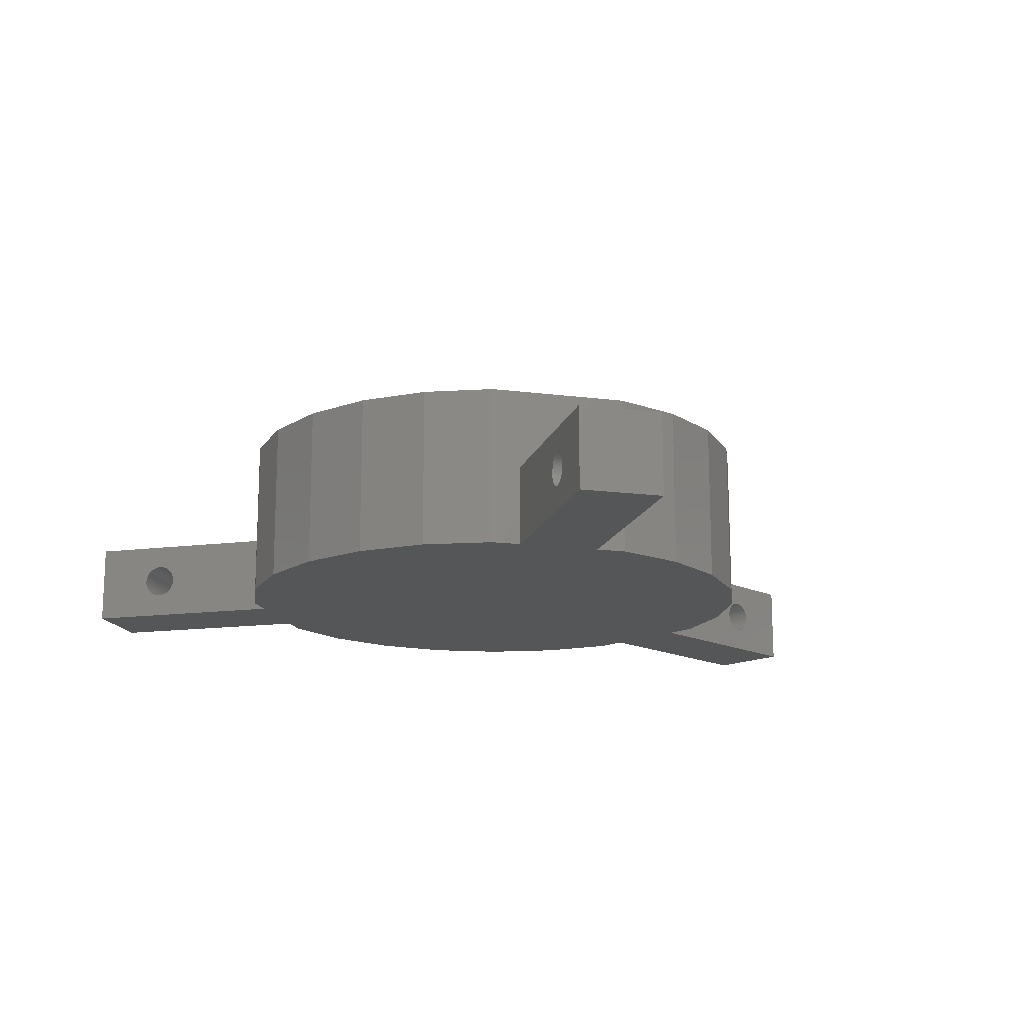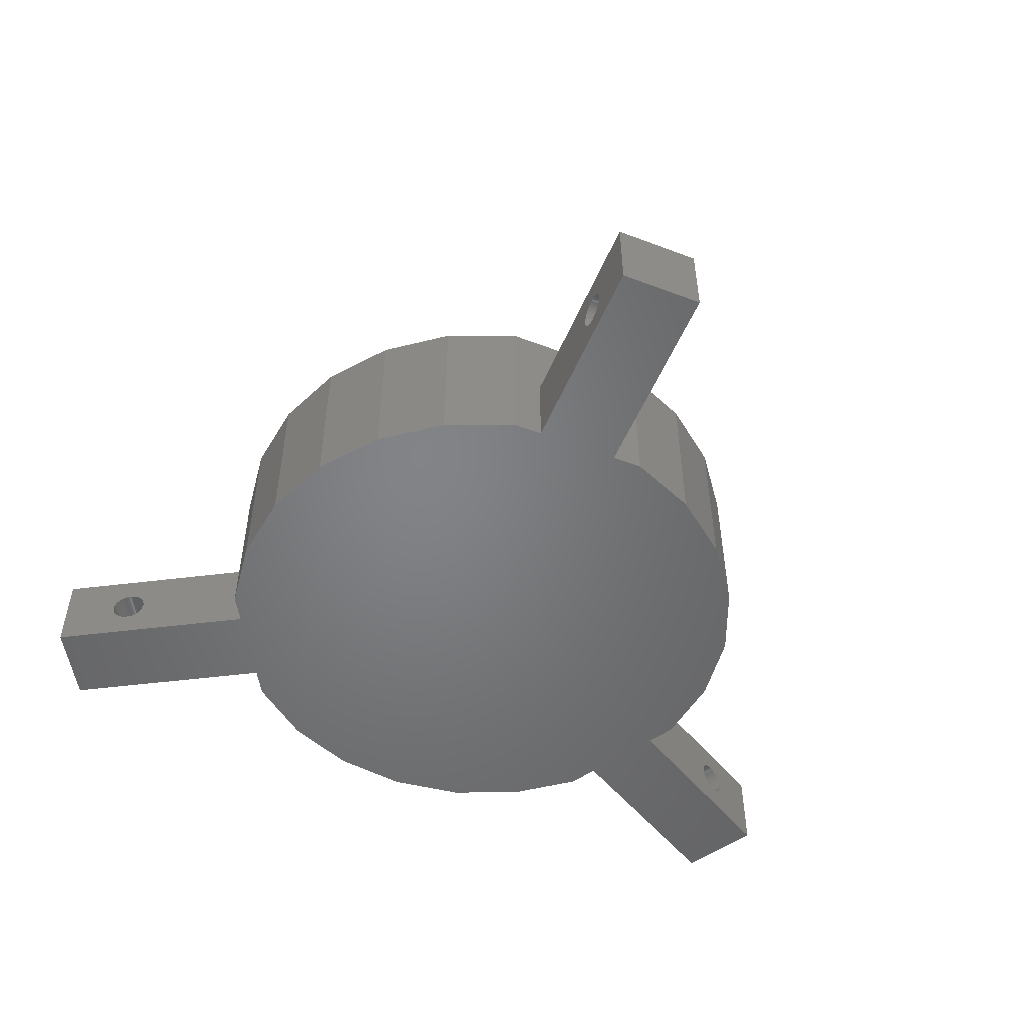
<metadata>
{"format":"stl","ext":"stl","renderer":"f3d","projection":"perspective","resolution":1024,"background":"white","views":[{"elev":-15.7,"azim":-14.4,"up":"+Z"},{"elev":-51.4,"azim":-21.5,"up":"+Z"}]}
</metadata>
<code>
# stl→obj: 407 verts, 820 faces
v 200 310.4 12
v 202 308.9 4
v 200 310.4 4
v 202 308.9 12
v 197.7 311.3 12
v 197.7 311.3 4
v 195.2 311.6 12
v 195.2 311.6 4
v 192.7 311.2 12
v 192.7 311.2 4
v 190.5 310.2 12
v 190.5 310.2 4
v 188.5 308.7 12
v 188.5 308.7 4
v 187 306.7 4
v 187 306.7 12
v 185.1 319.2 12
v 181 316 0
v 185.1 319.2 0
v 181 316 12
v 189.9 321.3 12
v 189.9 321.3 0
v 195.1 322 12
v 195.1 322 0
v 200.2 321.4 12
v 200.2 321.4 0
v 205.1 319.5 12
v 205.1 319.5 0
v 209.3 316.4 12
v 209.3 316.4 0
v 186.1 304.4 4
v 186.1 304.4 12
v 185.8 301.9 4
v 185.8 301.9 12
v 186.2 299.4 4
v 186.2 299.4 12
v 187.2 297.1 4
v 187.2 297.1 12
v 188.7 295.2 4
v 188.7 295.2 12
v 190.7 293.7 12
v 190.7 293.7 4
v 193 292.8 12
v 193 292.8 4
v 195.5 292.5 12
v 195.5 292.5 4
v 198 292.9 12
v 198 292.9 4
v 200.3 293.8 12
v 200.3 293.8 4
v 202.2 295.4 12
v 202.2 295.4 4
v 203.7 297.4 4
v 203.7 297.4 12
v 204.6 299.7 4
v 204.6 299.7 12
v 204.9 302.2 4
v 204.9 302.2 12
v 204.5 304.6 4
v 204.5 304.6 12
v 203.6 306.9 4
v 176 306.9 0
v 175.4 301.7 12
v 175.4 301.7 0
v 176 306.9 12
v 185.6 284.6 12
v 190.5 282.6 0
v 185.6 284.6 0
v 190.5 282.6 12
v 181.4 287.7 12
v 181.4 287.7 0
v 176.1 296.6 12
v 176.1 296.6 0
v 178.2 291.8 12
v 178.2 291.8 0
v 192.6 282.7 0
v 192.6 282.7 6
v 198.6 282.8 6
v 200.8 282.8 0
v 198.6 282.8 0
v 200.8 282.8 12
v 203.6 306.9 12
v 205.6 284.9 12
v 209.7 288.1 12
v 214.6 307.5 12
v 212.8 292.3 12
v 214.7 297.1 12
v 215.4 302.3 12
v 179.9 314.1 6
v 179.9 314.1 -7.05e-16
v 177 308.8 -7.05e-16
v 177 308.8 6
v 214.7 297.1 0
v 215.4 302.3 0
v 205.6 284.9 0
v 212.8 292.3 0
v 209.7 288.1 0
v 214.6 307.5 0
v 213.5 309.4 6
v 210.4 314.5 6
v 210.4 314.5 -7.05e-16
v 213.5 309.4 -7.05e-16
v 166.8 321.4 -6.356e-16
v 163.9 316.1 -6.356e-16
v 192.9 267.7 -1.829e-16
v 198.9 267.8 -1.829e-16
v 223.3 322.2 -5.396e-16
v 224.8 319.6 -5.396e-16
v 226.4 317.1 -5.396e-16
v 223.3 322.2 6
v 226.4 317.1 6
v 223.3 322.2 3
v 221.6 314.2 1.793
v 221.4 314.1 1.845
v 221.7 314.3 1.761
v 221.9 314.4 1.75
v 221.3 314 1.917
v 221.2 314 2.008
v 221.1 313.9 2.116
v 221 313.9 2.239
v 220.9 313.8 2.375
v 220.9 313.8 2.522
v 220.8 313.7 2.676
v 220.8 313.7 2.837
v 220.8 313.7 3
v 220.8 313.7 3.163
v 220.8 313.7 3.324
v 220.9 313.8 3.478
v 220.9 313.8 3.625
v 221 313.9 3.761
v 221.1 313.9 3.884
v 221.2 314 3.992
v 221.3 314 4.083
v 221.4 314.1 4.155
v 221.6 314.2 4.207
v 221.7 314.3 4.239
v 221.9 314.4 4.25
v 222.6 314.8 2.116
v 222.5 314.8 2.008
v 222.4 314.7 1.917
v 222.3 314.6 1.845
v 222.1 314.5 1.793
v 222 314.4 1.761
v 222.7 314.9 2.239
v 222.8 314.9 2.375
v 222.8 315 2.522
v 222.9 315 2.676
v 222.9 315 2.837
v 222.9 315 3
v 222.9 315 3.163
v 222.9 315 3.324
v 222.8 315 3.478
v 222.8 314.9 3.625
v 222.7 314.9 3.761
v 222.6 314.8 3.884
v 222.5 314.8 3.992
v 222.4 314.7 4.083
v 222.3 314.6 4.155
v 222.1 314.5 4.207
v 222 314.4 4.239
v 163.9 316.1 6
v 166.8 321.4 6
v 168.4 313.7 1.761
v 168.5 313.6 1.75
v 168.2 313.7 1.793
v 168.1 313.8 1.845
v 168 313.9 1.917
v 167.8 314 2.008
v 167.7 314 2.116
v 167.6 314.1 2.239
v 167.6 314.1 2.375
v 167.5 314.1 2.522
v 167.5 314.2 2.676
v 167.4 314.2 2.837
v 167.4 314.2 3
v 167.4 314.2 3.163
v 167.5 314.2 3.324
v 167.5 314.1 3.478
v 167.6 314.1 3.625
v 167.6 314.1 3.761
v 167.7 314 3.884
v 167.8 314 3.992
v 168 313.9 4.083
v 168.1 313.8 4.155
v 168.2 313.7 4.207
v 168.4 313.7 4.239
v 168.5 313.6 4.25
v 168.9 313.4 1.845
v 168.8 313.4 1.793
v 168.7 313.5 1.761
v 169.1 313.3 1.917
v 169.2 313.2 2.008
v 169.3 313.2 2.116
v 169.4 313.1 2.239
v 169.5 313.1 2.375
v 169.5 313 2.522
v 169.6 313 2.676
v 169.6 313 2.837
v 169.6 313 3
v 169.6 313 3.163
v 169.6 313 3.324
v 169.5 313 3.478
v 169.5 313.1 3.625
v 169.4 313.1 3.761
v 169.3 313.2 3.884
v 169.2 313.2 3.992
v 169.1 313.3 4.083
v 168.9 313.4 4.155
v 168.8 313.4 4.207
v 168.7 313.5 4.239
v 171.7 318.7 1.793
v 171.9 318.6 1.845
v 171.6 318.7 1.761
v 171.4 318.8 1.75
v 172 318.5 1.917
v 172.1 318.5 2.008
v 172.2 318.4 2.116
v 172.3 318.3 2.239
v 172.4 318.3 2.375
v 172.4 318.3 2.522
v 172.5 318.2 2.676
v 172.5 318.2 2.837
v 172.5 318.2 3
v 172.5 318.2 3.163
v 172.5 318.2 3.324
v 172.4 318.3 3.478
v 172.4 318.3 3.625
v 172.3 318.3 3.761
v 172.2 318.4 3.884
v 172.1 318.5 3.992
v 172 318.5 4.083
v 171.9 318.6 4.155
v 171.7 318.7 4.207
v 171.6 318.7 4.239
v 171.4 318.8 4.25
v 170.7 319.3 2.116
v 170.8 319.2 2.008
v 170.9 319.1 1.917
v 171 319.1 1.845
v 171.2 319 1.793
v 171.3 318.9 1.761
v 170.6 319.3 2.239
v 170.5 319.4 2.375
v 170.4 319.4 2.522
v 170.4 319.4 2.676
v 170.4 319.4 2.837
v 170.3 319.4 3
v 170.4 319.4 3.163
v 170.4 319.4 3.324
v 170.4 319.4 3.478
v 170.5 319.4 3.625
v 170.6 319.3 3.761
v 170.7 319.3 3.884
v 170.8 319.2 3.992
v 170.9 319.1 4.083
v 171 319.1 4.155
v 171.2 319 4.207
v 171.3 318.9 4.239
v 192.9 267.7 6
v 198.9 267.8 6
v 198.8 272.1 3.884
v 198.8 272.3 3.992
v 198.8 272.4 4.082
v 198.8 272.5 4.155
v 198.8 272.7 4.207
v 198.8 272.9 4.239
v 198.8 272 3.761
v 198.8 271.9 3.625
v 198.8 271.9 3.478
v 198.8 271.8 3.323
v 198.8 271.8 3.163
v 198.8 271.8 3
v 198.8 273 4.25
v 198.8 273.2 4.239
v 198.8 273.3 4.207
v 198.8 273.5 4.155
v 198.8 273.6 4.082
v 198.8 273.8 3.992
v 198.8 273.9 3.884
v 198.8 274 3.761
v 198.8 274.1 3.625
v 198.8 274.2 3.478
v 198.8 274.2 3.323
v 198.8 274.3 3.163
v 198.8 274.3 3
v 198.8 272.9 1.761
v 198.8 272.7 1.793
v 198.8 272.5 1.845
v 198.8 272.4 1.918
v 198.8 272.3 2.008
v 198.8 272.1 2.116
v 198.8 272 2.239
v 198.8 271.9 2.375
v 198.8 271.9 2.522
v 198.8 271.8 2.677
v 198.8 271.8 2.837
v 198.8 273 1.75
v 198.8 273.2 1.761
v 198.8 273.3 1.793
v 198.8 273.5 1.845
v 198.8 273.6 1.918
v 198.8 273.8 2.008
v 198.8 273.9 2.116
v 198.8 274 2.239
v 198.8 274.1 2.375
v 198.8 274.2 2.522
v 198.8 274.2 2.677
v 198.8 274.3 2.837
v 192.8 272 2.116
v 192.8 272.2 2.008
v 192.8 272.3 1.918
v 192.8 272.5 1.845
v 192.8 272.6 1.793
v 192.8 272.8 1.761
v 192.8 271.9 2.239
v 192.8 271.8 2.375
v 192.8 271.8 2.522
v 192.8 271.7 2.677
v 192.8 271.7 2.837
v 192.8 271.7 3
v 192.8 272.9 1.75
v 192.8 273.1 1.761
v 192.8 273.3 1.793
v 192.8 273.4 1.845
v 192.8 273.6 1.918
v 192.8 273.7 2.008
v 192.8 273.8 2.116
v 192.8 273.9 2.239
v 192.8 274 2.375
v 192.8 274.1 2.522
v 192.8 274.1 2.677
v 192.8 274.2 2.837
v 192.8 274.2 3
v 192.8 272.8 4.239
v 192.8 272.6 4.207
v 192.8 272.5 4.155
v 192.8 272.3 4.082
v 192.8 272.2 3.992
v 192.8 272 3.884
v 192.8 271.9 3.761
v 192.8 271.8 3.625
v 192.8 271.8 3.478
v 192.8 271.7 3.323
v 192.8 271.7 3.163
v 192.8 272.9 4.25
v 192.8 273.1 4.239
v 192.8 273.3 4.207
v 192.8 273.4 4.155
v 192.8 273.6 4.082
v 192.8 273.7 3.992
v 192.8 273.8 3.884
v 192.8 273.9 3.761
v 192.8 274 3.625
v 192.8 274.1 3.478
v 192.8 274.1 3.323
v 192.8 274.2 3.163
v 218.9 319.6 1.761
v 218.8 319.5 1.75
v 219.1 319.7 1.793
v 219.2 319.8 1.845
v 219.3 319.8 1.917
v 219.4 319.9 2.008
v 219.5 320 2.116
v 219.6 320 2.239
v 219.7 320.1 2.375
v 219.8 320.1 2.522
v 219.8 320.1 2.676
v 219.8 320.2 2.837
v 219.9 320.2 3
v 219.8 320.2 3.163
v 219.8 320.1 3.324
v 219.8 320.1 3.478
v 219.7 320.1 3.625
v 219.6 320 3.761
v 219.5 320 3.884
v 219.4 319.9 3.992
v 219.3 319.8 4.083
v 219.2 319.8 4.155
v 219.1 319.7 4.207
v 218.9 319.6 4.239
v 218.8 319.5 4.25
v 218.4 319.3 1.845
v 218.5 319.4 1.793
v 218.6 319.4 1.761
v 218.2 319.2 1.917
v 218.1 319.1 2.008
v 218 319.1 2.116
v 217.9 319 2.239
v 217.8 319 2.375
v 217.8 318.9 2.522
v 217.7 318.9 2.676
v 217.7 318.9 2.837
v 217.7 318.9 3
v 217.7 318.9 3.163
v 217.7 318.9 3.324
v 217.8 318.9 3.478
v 217.8 319 3.625
v 217.9 319 3.761
v 218 319.1 3.884
v 218.1 319.1 3.992
v 218.2 319.2 4.083
v 218.4 319.3 4.155
v 218.5 319.4 4.207
v 218.6 319.4 4.239
v 219.7 318.7 1.798
v 219.1 318.3 1.785
v 219.3 318.4 1.772
f 1 2 3
f 2 1 4
f 5 3 6
f 3 5 1
f 7 6 8
f 6 7 5
f 9 8 10
f 8 9 7
f 11 10 12
f 10 11 9
f 13 12 14
f 12 13 11
f 13 15 16
f 15 13 14
f 17 18 19
f 18 17 20
f 21 19 22
f 19 21 17
f 23 22 24
f 22 23 21
f 25 24 26
f 24 25 23
f 27 26 28
f 26 27 25
f 29 28 30
f 28 29 27
f 16 31 32
f 31 16 15
f 32 33 34
f 33 32 31
f 34 35 36
f 35 34 33
f 36 37 38
f 37 36 35
f 38 39 40
f 39 38 37
f 41 39 42
f 39 41 40
f 43 42 44
f 42 43 41
f 45 44 46
f 44 45 43
f 47 46 48
f 46 47 45
f 49 48 50
f 48 49 47
f 51 50 52
f 50 51 49
f 53 51 52
f 51 53 54
f 55 54 53
f 54 55 56
f 57 56 55
f 56 57 58
f 59 58 57
f 58 59 60
f 31 35 33
f 35 31 15
f 35 15 37
f 37 15 14
f 37 14 39
f 39 14 12
f 39 12 42
f 42 12 10
f 42 10 44
f 44 10 8
f 44 8 46
f 46 8 6
f 46 6 48
f 48 6 3
f 48 3 50
f 50 3 2
f 50 2 52
f 52 2 61
f 52 61 53
f 53 61 59
f 53 59 55
f 55 59 57
f 62 63 64
f 63 62 65
f 66 67 68
f 67 66 69
f 70 68 71
f 68 70 66
f 64 72 73
f 72 64 63
f 73 74 75
f 74 73 72
f 75 70 71
f 70 75 74
f 69 76 67
f 76 69 77
f 77 69 78
f 78 79 80
f 79 78 81
f 81 78 69
f 65 72 63
f 72 65 20
f 72 20 74
f 74 20 70
f 70 20 17
f 70 17 66
f 66 17 34
f 34 17 32
f 32 17 21
f 32 21 16
f 16 21 13
f 13 21 11
f 11 21 23
f 11 23 9
f 9 23 7
f 7 23 25
f 7 25 5
f 5 25 1
f 1 25 4
f 4 25 27
f 4 27 82
f 82 27 60
f 60 27 58
f 66 36 69
f 36 66 34
f 69 36 38
f 69 38 40
f 69 40 41
f 69 41 81
f 81 41 43
f 81 43 45
f 81 45 47
f 81 47 49
f 81 49 51
f 81 51 83
f 83 51 54
f 83 54 56
f 83 56 58
f 83 58 27
f 83 27 29
f 83 29 84
f 84 29 85
f 84 85 86
f 86 85 87
f 87 85 88
f 18 89 90
f 91 65 62
f 65 91 92
f 65 92 20
f 20 92 89
f 20 89 18
f 88 93 87
f 93 88 94
f 81 95 79
f 95 81 83
f 87 96 86
f 96 87 93
f 83 97 95
f 97 83 84
f 85 94 88
f 94 85 98
f 85 99 98
f 99 85 29
f 99 29 100
f 100 29 101
f 101 29 30
f 102 98 99
f 86 97 84
f 97 86 96
f 73 62 64
f 62 73 91
f 91 73 75
f 91 103 104
f 103 91 90
f 90 91 75
f 90 75 71
f 90 71 18
f 18 71 19
f 19 71 68
f 19 68 22
f 22 68 67
f 22 67 24
f 24 67 76
f 24 76 105
f 24 105 106
f 24 106 80
f 93 102 96
f 102 93 98
f 98 93 94
f 80 26 24
f 26 80 79
f 26 79 28
f 28 79 95
f 28 95 30
f 30 95 97
f 30 97 101
f 101 97 96
f 101 96 102
f 101 102 107
f 107 102 108
f 108 102 109
f 110 109 111
f 109 110 108
f 108 110 107
f 107 110 112
f 102 113 109
f 113 102 114
f 114 102 99
f 109 113 115
f 109 115 116
f 114 99 117
f 117 99 118
f 118 99 119
f 119 99 120
f 120 99 121
f 121 99 122
f 122 99 123
f 123 99 124
f 124 99 125
f 125 99 126
f 126 99 127
f 127 99 128
f 128 99 129
f 129 99 130
f 130 99 131
f 131 99 132
f 132 99 133
f 133 99 134
f 134 99 135
f 135 99 136
f 136 99 137
f 109 138 111
f 138 109 139
f 139 109 140
f 140 109 141
f 141 109 142
f 142 109 143
f 143 109 116
f 111 138 144
f 111 144 145
f 111 145 146
f 111 146 147
f 111 147 148
f 111 148 149
f 111 149 150
f 111 150 151
f 111 151 152
f 111 152 153
f 111 153 154
f 111 154 155
f 111 155 156
f 111 156 157
f 111 157 158
f 111 158 159
f 111 159 160
f 111 160 137
f 111 137 99
f 103 161 104
f 161 103 162
f 162 92 161
f 92 162 89
f 104 163 164
f 163 104 165
f 165 104 166
f 166 104 167
f 167 104 168
f 168 104 169
f 169 104 161
f 169 161 170
f 170 161 171
f 171 161 172
f 172 161 173
f 173 161 174
f 174 161 175
f 175 161 176
f 176 161 177
f 177 161 178
f 178 161 179
f 179 161 180
f 180 161 181
f 181 161 182
f 182 161 183
f 183 161 184
f 184 161 185
f 185 161 186
f 186 161 187
f 91 188 92
f 188 91 189
f 189 91 104
f 189 104 190
f 190 104 164
f 92 188 191
f 92 191 192
f 92 192 193
f 92 193 194
f 92 194 195
f 92 195 196
f 92 196 197
f 92 197 198
f 92 198 199
f 92 199 200
f 92 200 201
f 92 201 202
f 92 202 203
f 92 203 204
f 92 204 205
f 92 205 206
f 92 206 207
f 92 207 208
f 92 208 209
f 92 209 210
f 92 210 187
f 92 187 161
f 90 211 103
f 211 90 212
f 212 90 89
f 103 211 213
f 103 213 214
f 212 89 215
f 215 89 216
f 216 89 217
f 217 89 218
f 218 89 219
f 219 89 220
f 220 89 221
f 221 89 222
f 222 89 223
f 223 89 224
f 224 89 225
f 225 89 226
f 226 89 227
f 227 89 228
f 228 89 229
f 229 89 230
f 230 89 231
f 231 89 232
f 232 89 233
f 233 89 234
f 234 89 235
f 103 236 162
f 236 103 237
f 237 103 238
f 238 103 239
f 239 103 240
f 240 103 241
f 241 103 214
f 162 236 242
f 162 242 243
f 162 243 244
f 162 244 245
f 162 245 246
f 162 246 247
f 162 247 248
f 162 248 249
f 162 249 250
f 162 250 251
f 162 251 252
f 162 252 253
f 162 253 254
f 162 254 255
f 162 255 256
f 162 256 257
f 162 257 258
f 162 258 235
f 162 235 89
f 259 106 105
f 106 259 260
f 78 259 77
f 259 78 260
f 260 261 106
f 261 260 262
f 262 260 263
f 263 260 264
f 264 260 265
f 265 260 266
f 266 260 78
f 106 261 267
f 106 267 268
f 106 268 269
f 106 269 270
f 106 270 271
f 106 271 272
f 266 78 273
f 273 78 274
f 274 78 275
f 275 78 276
f 276 78 277
f 277 78 278
f 278 78 279
f 279 78 280
f 280 78 281
f 281 78 282
f 282 78 283
f 283 78 284
f 284 78 285
f 106 286 80
f 286 106 287
f 287 106 288
f 288 106 289
f 289 106 290
f 290 106 291
f 291 106 292
f 292 106 293
f 293 106 294
f 294 106 295
f 295 106 296
f 296 106 272
f 80 286 297
f 80 297 298
f 80 298 299
f 80 299 300
f 80 300 301
f 80 301 302
f 80 302 303
f 80 303 304
f 80 304 305
f 80 305 306
f 80 306 307
f 80 307 308
f 80 308 285
f 80 285 78
f 105 309 259
f 309 105 310
f 310 105 311
f 311 105 312
f 312 105 313
f 313 105 314
f 314 105 76
f 259 309 315
f 259 315 316
f 259 316 317
f 259 317 318
f 259 318 319
f 259 319 320
f 314 76 321
f 321 76 322
f 322 76 323
f 323 76 324
f 324 76 325
f 325 76 326
f 326 76 327
f 327 76 328
f 328 76 329
f 329 76 330
f 330 76 331
f 331 76 332
f 332 76 333
f 259 334 77
f 334 259 335
f 335 259 336
f 336 259 337
f 337 259 338
f 338 259 339
f 339 259 340
f 340 259 341
f 341 259 342
f 342 259 343
f 343 259 344
f 344 259 320
f 77 334 345
f 77 345 346
f 77 346 347
f 77 347 348
f 77 348 349
f 77 349 350
f 77 350 351
f 77 351 352
f 77 352 353
f 77 353 354
f 77 354 355
f 77 355 356
f 77 356 333
f 77 333 76
f 61 60 59
f 60 61 82
f 2 82 61
f 82 2 4
f 110 99 100
f 99 110 111
f 175 246 174
f 246 175 247
f 248 175 176
f 175 248 247
f 249 176 177
f 176 249 248
f 250 177 178
f 177 250 249
f 251 178 179
f 178 251 250
f 252 179 180
f 179 252 251
f 181 252 180
f 252 181 253
f 182 253 181
f 253 182 254
f 183 254 182
f 254 183 255
f 184 255 183
f 255 184 256
f 185 256 184
f 256 185 257
f 186 257 185
f 257 186 258
f 187 258 186
f 258 187 235
f 210 235 187
f 235 210 234
f 209 234 210
f 234 209 233
f 208 233 209
f 233 208 232
f 207 232 208
f 232 207 231
f 206 231 207
f 231 206 230
f 205 230 206
f 230 205 229
f 204 229 205
f 229 204 228
f 227 204 203
f 204 227 228
f 226 203 202
f 203 226 227
f 225 202 201
f 202 225 226
f 224 201 200
f 201 224 225
f 223 200 199
f 200 223 224
f 198 223 199
f 223 198 222
f 197 222 198
f 222 197 221
f 196 221 197
f 221 196 220
f 195 220 196
f 220 195 219
f 194 219 195
f 219 194 218
f 217 194 193
f 194 217 218
f 216 193 192
f 193 216 217
f 215 192 191
f 192 215 216
f 212 191 188
f 191 212 215
f 211 188 189
f 188 211 212
f 213 189 190
f 189 213 211
f 214 190 164
f 190 214 213
f 241 164 163
f 164 241 214
f 240 163 165
f 163 240 241
f 239 165 166
f 165 239 240
f 238 166 167
f 166 238 239
f 237 167 168
f 167 237 238
f 236 168 169
f 168 236 237
f 242 169 170
f 169 242 236
f 171 242 170
f 242 171 243
f 172 243 171
f 243 172 244
f 173 244 172
f 244 173 245
f 174 245 173
f 245 174 246
f 296 320 319
f 320 296 272
f 295 319 318
f 319 295 296
f 294 318 317
f 318 294 295
f 293 317 316
f 317 293 294
f 292 316 315
f 316 292 293
f 291 315 309
f 315 291 292
f 290 309 310
f 309 290 291
f 289 310 311
f 310 289 290
f 288 311 312
f 311 288 289
f 287 312 313
f 312 287 288
f 286 313 314
f 313 286 287
f 297 314 321
f 314 297 286
f 298 321 322
f 321 298 297
f 299 322 323
f 322 299 298
f 300 323 324
f 323 300 299
f 301 324 325
f 324 301 300
f 302 325 326
f 325 302 301
f 303 326 327
f 326 303 302
f 328 303 327
f 303 328 304
f 329 304 328
f 304 329 305
f 330 305 329
f 305 330 306
f 331 306 330
f 306 331 307
f 332 307 331
f 307 332 308
f 333 308 332
f 308 333 285
f 356 285 333
f 285 356 284
f 355 284 356
f 284 355 283
f 354 283 355
f 283 354 282
f 353 282 354
f 282 353 281
f 352 281 353
f 281 352 280
f 351 280 352
f 280 351 279
f 350 279 351
f 279 350 278
f 349 278 350
f 278 349 277
f 348 277 349
f 277 348 276
f 347 276 348
f 276 347 275
f 346 275 347
f 275 346 274
f 345 274 346
f 274 345 273
f 334 273 345
f 273 334 266
f 335 266 334
f 266 335 265
f 336 265 335
f 265 336 264
f 337 264 336
f 264 337 263
f 338 263 337
f 263 338 262
f 339 262 338
f 262 339 261
f 261 340 267
f 340 261 339
f 267 341 268
f 341 267 340
f 268 342 269
f 342 268 341
f 269 343 270
f 343 269 342
f 271 343 344
f 343 271 270
f 272 344 320
f 344 272 271
f 107 357 358
f 357 107 359
f 359 107 112
f 359 112 360
f 360 112 361
f 361 112 362
f 362 112 363
f 363 112 364
f 364 112 365
f 365 112 366
f 366 112 367
f 367 112 368
f 368 112 369
f 110 369 112
f 369 110 370
f 370 110 371
f 371 110 372
f 372 110 373
f 373 110 374
f 374 110 375
f 375 110 376
f 376 110 377
f 377 110 378
f 378 110 379
f 379 110 380
f 380 110 381
f 101 382 100
f 382 101 383
f 383 101 107
f 383 107 384
f 384 107 358
f 100 382 385
f 100 385 386
f 100 386 387
f 100 387 388
f 100 388 389
f 100 389 390
f 100 390 391
f 100 391 392
f 100 392 393
f 100 393 394
f 100 394 395
f 100 395 396
f 100 396 397
f 100 397 398
f 100 398 399
f 100 399 400
f 100 400 401
f 100 401 402
f 100 402 403
f 100 403 404
f 100 404 381
f 100 381 110
f 368 149 148
f 149 368 369
f 149 370 150
f 370 149 369
f 150 371 151
f 371 150 370
f 151 372 152
f 372 151 371
f 152 373 153
f 373 152 372
f 153 374 154
f 374 153 373
f 155 374 375
f 374 155 154
f 156 375 376
f 375 156 155
f 157 376 377
f 376 157 156
f 158 377 378
f 377 158 157
f 159 378 379
f 378 159 158
f 160 379 380
f 379 160 159
f 137 380 381
f 380 137 160
f 136 381 404
f 381 136 137
f 135 404 403
f 404 135 136
f 134 403 402
f 403 134 135
f 133 402 401
f 402 133 134
f 132 401 400
f 401 132 133
f 131 400 399
f 400 131 132
f 130 399 398
f 399 130 131
f 130 397 129
f 397 130 398
f 129 396 128
f 396 129 397
f 128 395 127
f 395 128 396
f 127 394 126
f 394 127 395
f 126 393 125
f 393 126 394
f 393 124 125
f 124 393 392
f 392 123 124
f 123 392 391
f 391 122 123
f 122 391 390
f 390 121 122
f 121 390 389
f 389 120 121
f 120 389 388
f 387 120 388
f 120 387 119
f 386 119 387
f 119 386 118
f 385 118 386
f 118 385 117
f 382 117 385
f 117 382 114
f 357 116 358
f 116 357 143
f 359 143 357
f 143 359 405
f 143 405 142
f 360 405 359
f 405 360 141
f 405 141 142
f 361 141 360
f 141 361 140
f 362 140 361
f 140 362 139
f 363 139 362
f 139 363 138
f 364 138 363
f 138 364 144
f 364 145 144
f 145 364 365
f 365 146 145
f 146 365 366
f 366 147 146
f 147 366 367
f 367 148 147
f 148 367 368
f 383 114 382
f 114 383 406
f 114 406 113
f 358 407 384
f 407 358 116
f 407 116 115
f 407 113 406
f 113 407 115

</code>
